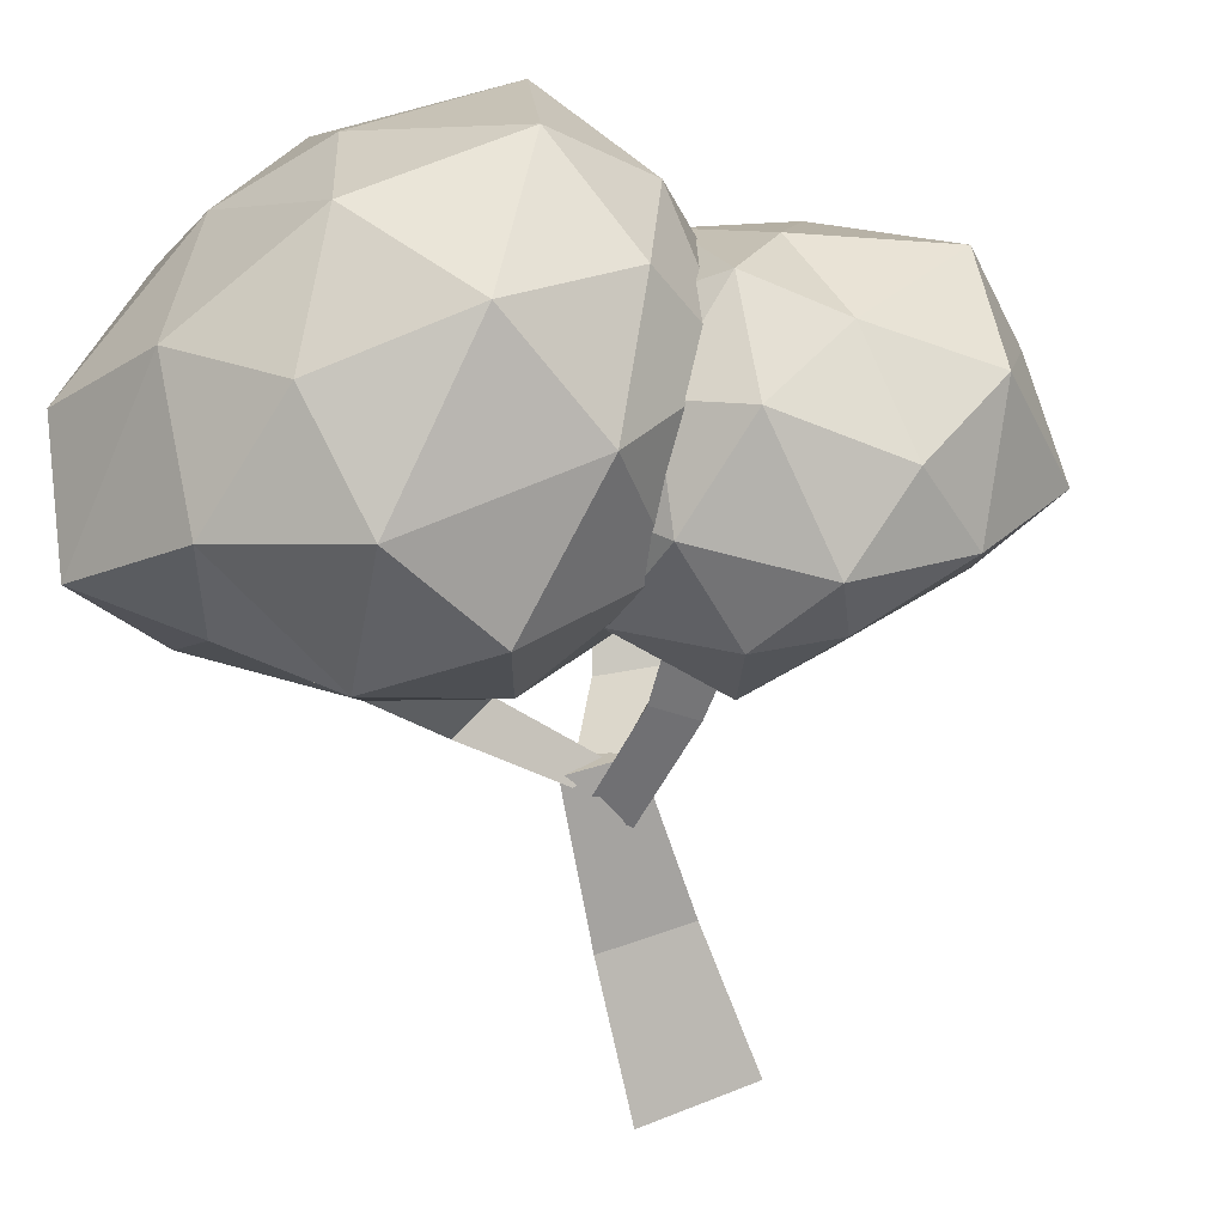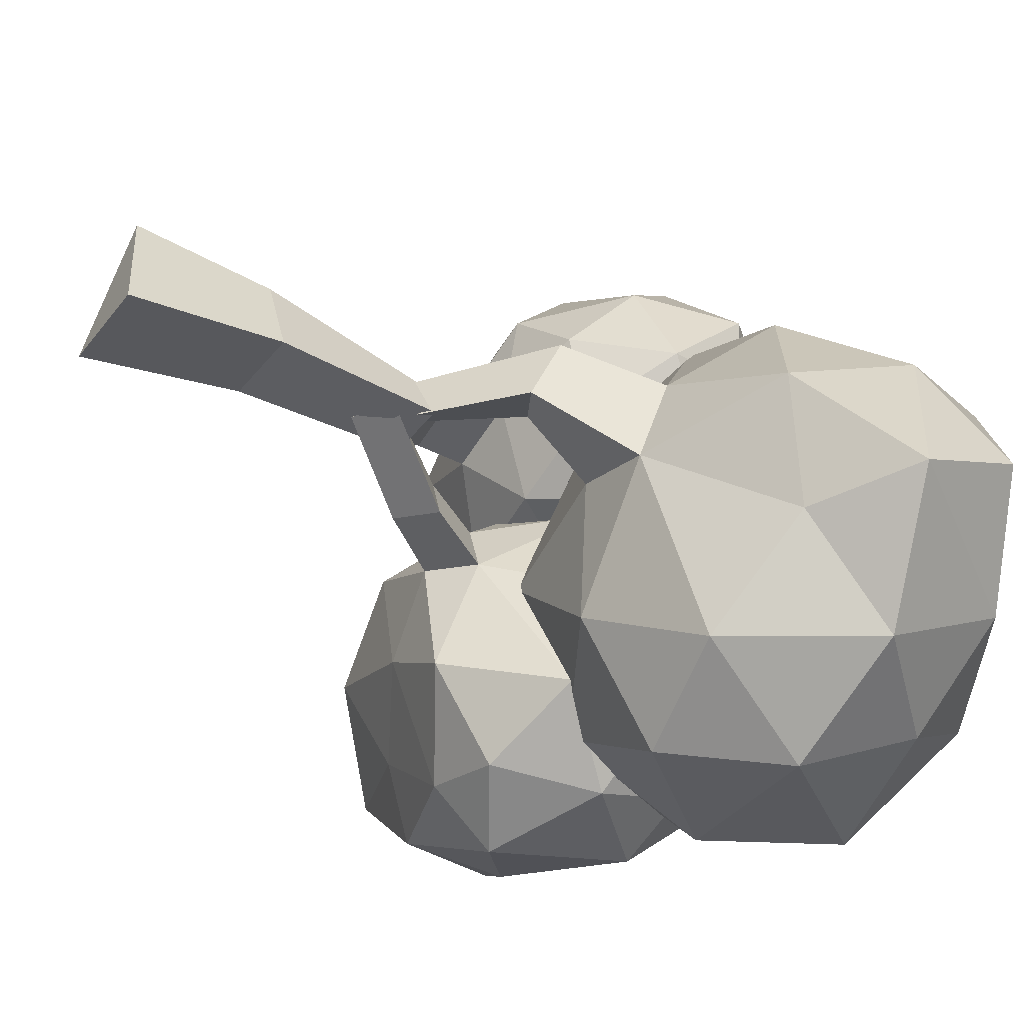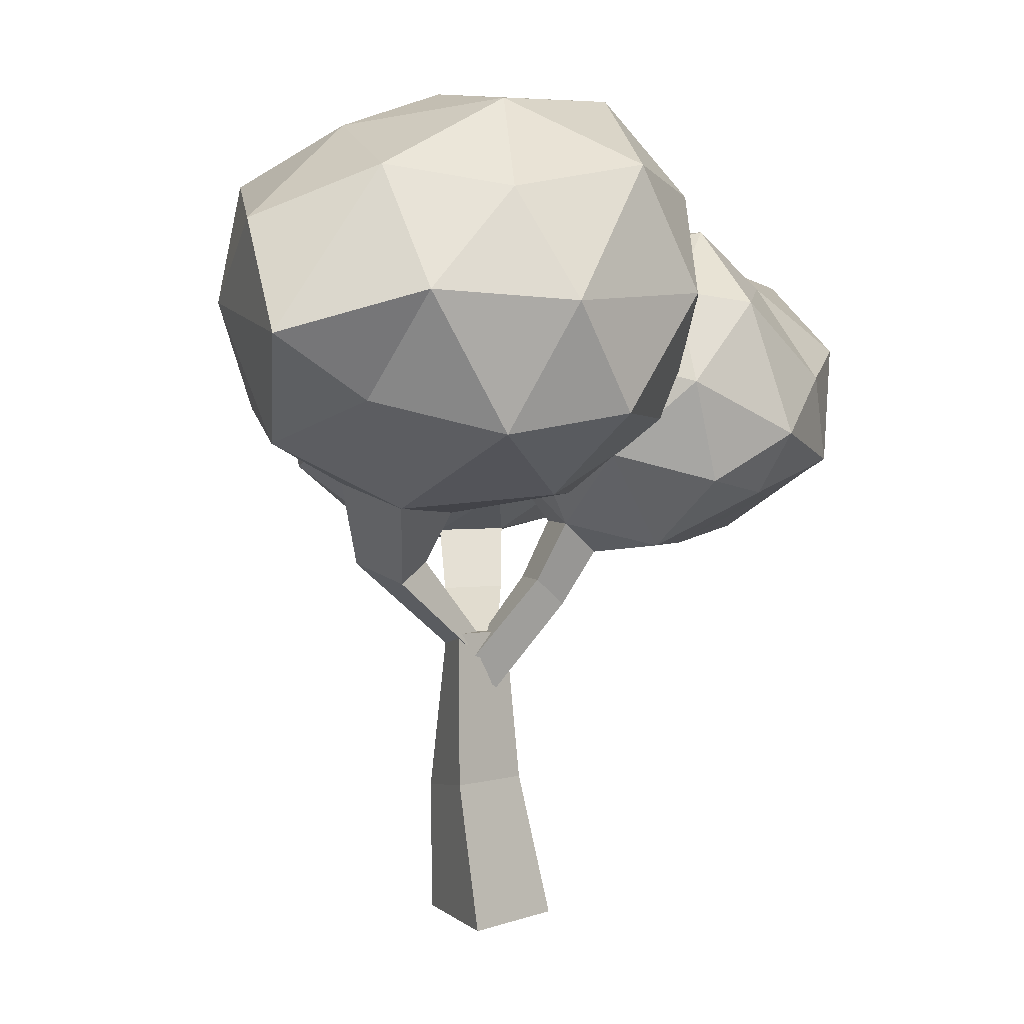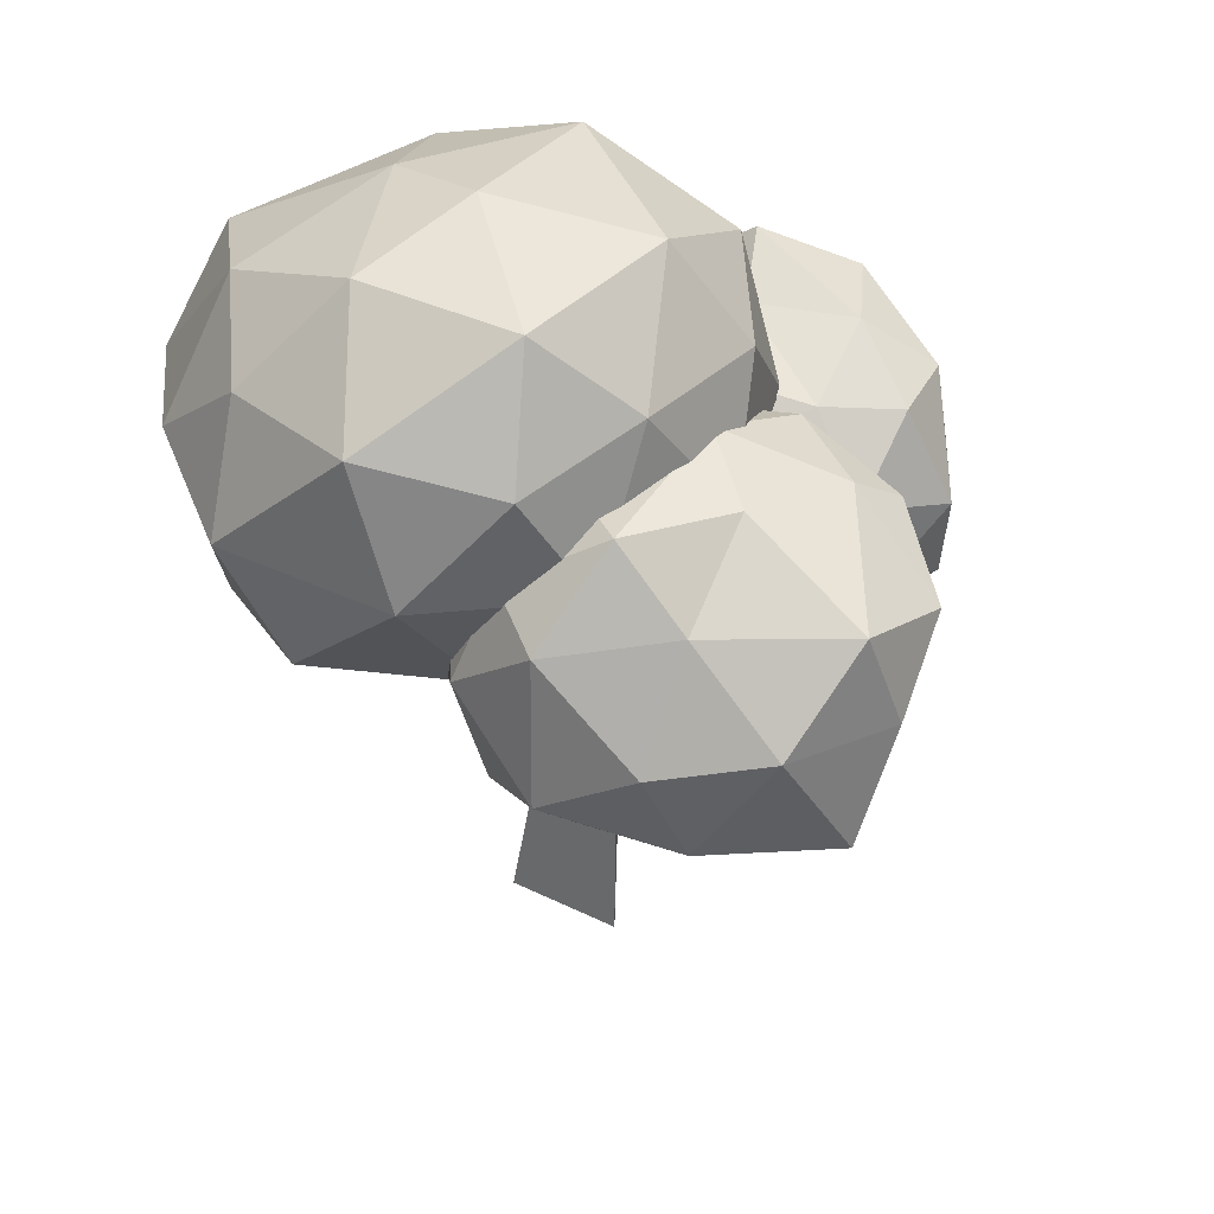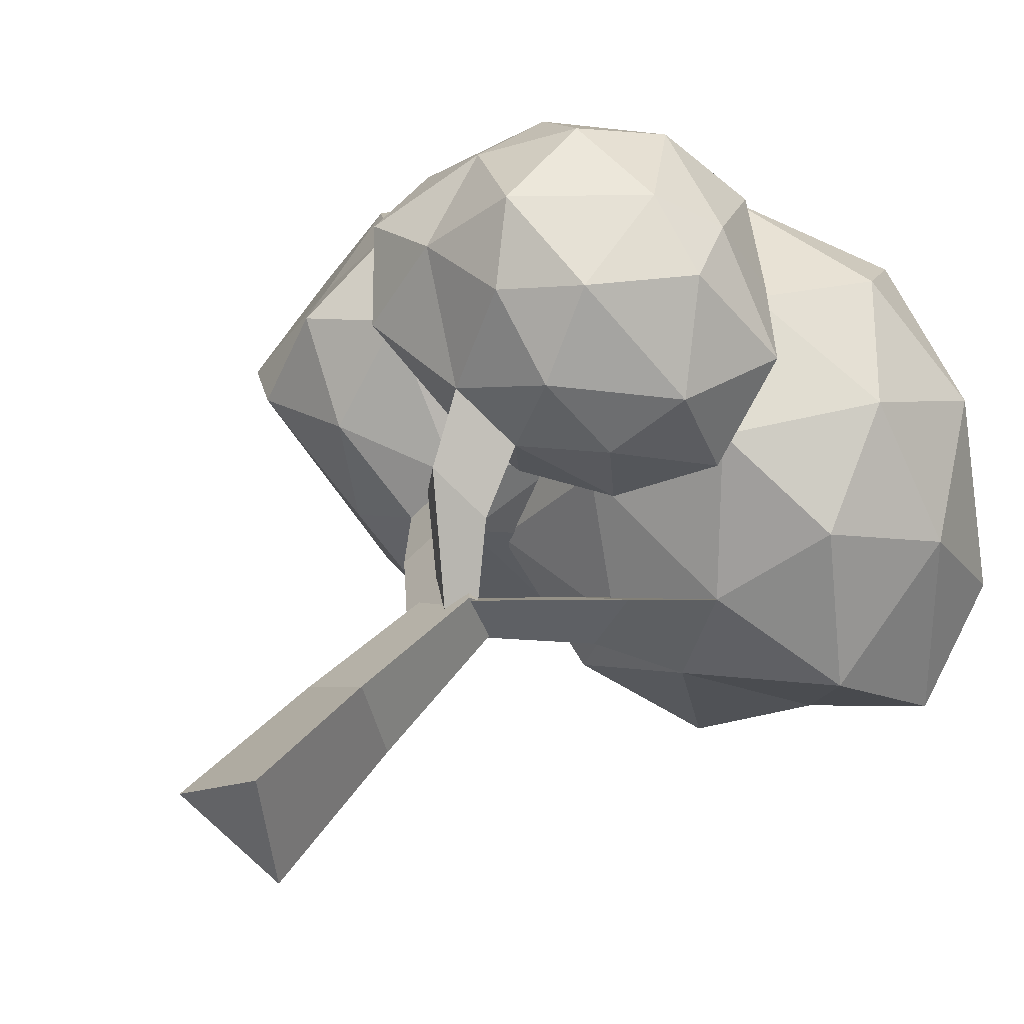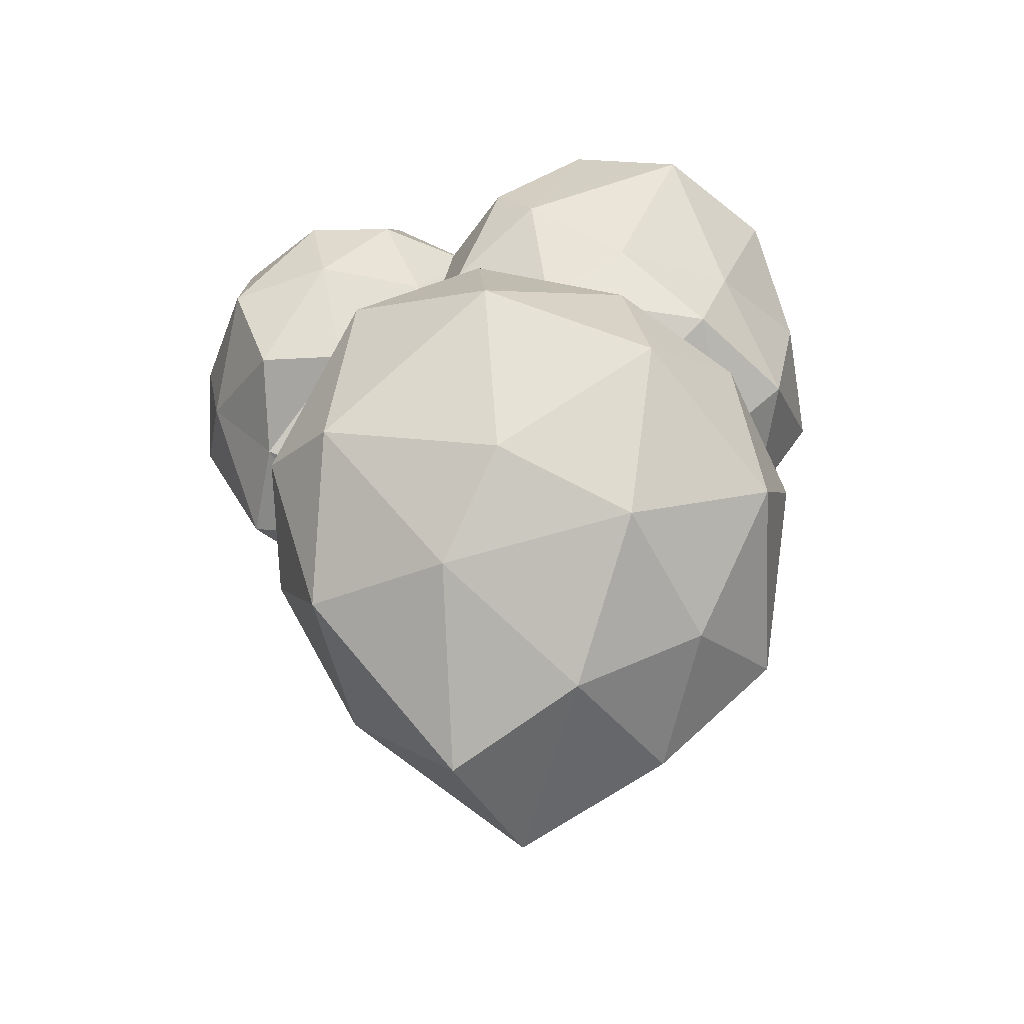
<metadata>
{"format":"obj","ext":"obj","renderer":"f3d","projection":"perspective","resolution":1024,"background":"white","views":[{"elev":-67.2,"azim":-167.7,"up":"+Z"},{"elev":-51.2,"azim":58.8,"up":"+Z"},{"elev":3.7,"azim":150.2,"up":"+Y"},{"elev":47.3,"azim":-131.5,"up":"+Y"},{"elev":45.2,"azim":37.1,"up":"+Z"},{"elev":67.3,"azim":117.0,"up":"+Y"}]}
</metadata>
<code>
o Icosphere.004
v 0.2274 1.259 -0.2277
v 0.6947 1.561 0.1391
v -0.01079 1.595 0.3895
v -0.4594 1.576 -0.2011
v 0.03011 1.559 -0.8836
v 0.6765 1.594 -0.5876
v 0.4125 2.166 0.4505
v -0.3617 2.175 0.2304
v -0.3862 2.174 -0.5233
v 0.3274 2.166 -0.772
v 0.9194 2.086 -0.3554
v 0.2112 2.476 -0.1224
v 0.06962 1.357 0.1471
v 0.4961 1.343 -0.05227
v 0.3724 1.516 0.3485
v 0.8237 1.473 -0.2909
v 0.4421 1.283 -0.3278
v -0.1892 1.304 -0.2059
v -0.3061 1.528 0.1563
v 0.08654 1.325 -0.5746
v -0.3024 1.529 -0.5584
v 0.3752 1.505 -0.8187
v 0.8688 1.864 -0.02914
v 0.9436 1.774 -0.5702
v 0.225 1.872 0.4965
v 0.6248 1.883 0.3327
v -0.517 1.891 0.03475
v -0.2788 1.873 0.4105
v -0.2587 1.889 -0.7787
v -0.5162 1.878 -0.3976
v 0.6006 1.888 -0.8105
v 0.2238 1.86 -0.9442
v 0.7198 2.205 0.154
v -0.07447 2.223 0.4534
v -0.4306 2.244 -0.1695
v -0.08502 2.239 -0.7625
v 0.6147 2.229 -0.5566
v 0.3411 2.377 0.3136
v 0.5224 2.371 -0.1261
v -0.1806 2.447 0.1145
v -0.2217 2.456 -0.3472
v 0.2057 2.431 -0.4989
v 0.04332 1.456 0.03791
v 0.3618 1.693 0.3556
v 0.2154 1.229 0.4124
v -0.2531 1.163 0.3237
v -0.4905 1.536 0.2246
v -0.05408 1.945 0.1989
v 0.2543 1.54 0.8129
v -0.1378 1.215 0.7843
v -0.6447 1.349 0.6512
v -0.5156 1.839 0.6176
v 0.08937 2.011 0.6741
v -0.2504 1.707 0.9373
v 0.1797 1.305 0.175
v 0.2695 1.621 0.1196
v 0.3975 1.459 0.2949
v 0.2428 1.831 0.2617
v 0.01603 1.751 0.06595
v -0.1197 1.289 0.1048
v -0.03784 1.164 0.3401
v -0.2554 1.51 0.07883
v -0.4596 1.336 0.1822
v -0.2813 1.797 0.1574
v 0.2684 1.848 0.5725
v -0.046 1.941 0.5101
v 0.3458 1.365 0.5687
v 0.4316 1.659 0.5441
v -0.1928 1.116 0.4913
v 0.06541 1.153 0.6173
v -0.643 1.439 0.4128
v -0.5217 1.18 0.4879
v -0.3775 1.863 0.4394
v -0.5953 1.701 0.382
v 0.1892 1.742 0.8031
v 0.06594 1.311 0.8385
v -0.4166 1.286 0.7385
v -0.651 1.584 0.6636
v -0.2732 1.935 0.6888
v 0.05257 1.625 0.9169
v -0.09557 1.891 0.8766
v -0.225 1.374 0.9376
v -0.4694 1.572 0.8328
v -0.4299 1.805 0.8184
v -0.3549 1.111 -0.07599
v -0.2813 1.453 0.3384
v -0.8388 1.269 0.2836
v -0.8397 1.282 -0.3089
v -0.4096 1.354 -0.6516
v -0.001311 1.511 -0.2635
v -0.7404 1.876 0.3653
v -1.113 1.653 0.006759
v -0.8409 1.648 -0.5548
v -0.3395 1.902 -0.5519
v -0.2042 1.97 0.09689
v -0.6506 2.05 -0.07205
v -0.6004 1.112 0.1271
v -0.2704 1.203 0.05968
v -0.5583 1.311 0.3917
v -0.05582 1.467 0.07939
v -0.2251 1.205 -0.1219
v -0.5737 1.141 -0.2213
v -0.915 1.167 0.008723
v -0.3571 1.154 -0.423
v -0.6241 1.311 -0.5673
v -0.1242 1.433 -0.5471
v -0.1926 1.779 0.251
v -0.01257 1.75 -0.0867
v -0.7678 1.549 0.4386
v -0.4664 1.642 0.4735
v -1.153 1.379 -0.1683
v -0.9319 1.465 0.206
v -0.6381 1.49 -0.7071
v -0.9302 1.4 -0.4797
v -0.07226 1.723 -0.4618
v -0.3204 1.642 -0.6827
v -0.4289 1.942 0.3313
v -1.006 1.798 0.2315
v -1.064 1.729 -0.3297
v -0.5492 1.87 -0.6256
v -0.2012 2.002 -0.2512
v -0.6991 1.975 0.2369
v -0.4167 2.076 0.04402
v -1.041 1.931 -0.05422
v -0.7684 1.917 -0.3496
v -0.5452 2.084 -0.3727
v -0.03844 0.7041 -0.02091
v 0.01637 0.7885 0.07461
v 0.06362 0.7758 -0.01996
v 0.0798 0.841 0.03198
v -0.04588 0.8448 -0.01312
v 0.02487 0.7801 0.08296
v -0.04195 0.8266 0.04484
v 0.06624 0.832 0.1032
v 0.07585 0.8446 -0.04069
v 0.3808 1.094 0.08592
v 0.314 1.042 -0.08224
v 0.2035 1.099 -0.02167
v -0.1383 0.9468 0.3703
v -0.000481 0.9892 0.2358
v -0.1919 0.9887 0.2212
v -0.1792 1.032 0.06024
v -0.1414 1.035 -0.0952
v -0.2525 0.9531 -0.05751
v -0.08673 0.8737 0.004081
v 0.1012 0.8772 -0.03784
v -0.2022 0 -0.06093
v 0.07055 0 0.1939
v 0.1122 0 -0.1753
v 0.06474 0.8338 0.1127
v 0.07372 0.8692 0.07226
v 0.03315 0.868 0.08745
v 0.1175 0.4239 -0.07404
v -0.1336 0.4194 0.004135
v 0.07848 0.385 0.1859
f 1 14 13
f 2 14 16
f 1 13 18
f 1 18 20
f 1 20 17
f 2 16 23
f 3 15 25
f 4 19 27
f 5 21 29
f 6 22 31
f 2 23 26
f 3 25 28
f 4 27 30
f 5 29 32
f 6 31 24
f 7 33 38
f 8 34 40
f 9 35 41
f 10 36 42
f 11 37 39
f 39 42 12
f 39 37 42
f 37 10 42
f 42 41 12
f 42 36 41
f 36 9 41
f 41 40 12
f 41 35 40
f 35 8 40
f 40 38 12
f 40 34 38
f 34 7 38
f 38 39 12
f 38 33 39
f 33 11 39
f 24 37 11
f 24 31 37
f 31 10 37
f 32 36 10
f 32 29 36
f 29 9 36
f 30 35 9
f 30 27 35
f 27 8 35
f 28 34 8
f 28 25 34
f 25 7 34
f 26 33 7
f 26 23 33
f 23 11 33
f 31 32 10
f 31 22 32
f 22 5 32
f 29 30 9
f 29 21 30
f 21 4 30
f 27 28 8
f 27 19 28
f 19 3 28
f 25 26 7
f 25 15 26
f 15 2 26
f 23 24 11
f 23 16 24
f 16 6 24
f 17 22 6
f 17 20 22
f 20 5 22
f 20 21 5
f 20 18 21
f 18 4 21
f 18 19 4
f 18 13 19
f 13 3 19
f 16 17 6
f 16 14 17
f 137 136 134 135
f 13 15 3
f 13 14 15
f 14 2 15
f 43 56 55
f 44 56 58
f 43 55 60
f 43 60 62
f 43 62 59
f 44 58 65
f 45 57 67
f 140 139 132 130
f 47 63 71
f 48 64 73
f 44 65 68
f 45 67 70
f 46 69 72
f 47 71 74
f 48 73 66
f 49 75 80
f 50 76 82
f 51 77 83
f 52 78 84
f 53 79 81
f 81 84 54
f 81 79 84
f 79 52 84
f 84 83 54
f 84 78 83
f 78 51 83
f 83 82 54
f 83 77 82
f 77 50 82
f 82 80 54
f 82 76 80
f 76 49 80
f 80 81 54
f 80 75 81
f 75 53 81
f 66 79 53
f 66 73 79
f 73 52 79
f 74 78 52
f 74 71 78
f 71 51 78
f 72 77 51
f 72 69 77
f 69 50 77
f 70 76 50
f 70 67 76
f 67 49 76
f 68 75 49
f 68 65 75
f 65 53 75
f 73 74 52
f 73 64 74
f 64 47 74
f 71 72 51
f 71 63 72
f 63 46 72
f 69 70 50
f 69 61 70
f 61 45 70
f 67 68 49
f 67 57 68
f 57 44 68
f 65 66 53
f 65 58 66
f 58 48 66
f 59 64 48
f 59 62 64
f 62 47 64
f 62 63 47
f 62 60 63
f 60 46 63
f 60 61 46
f 60 55 61
f 55 45 61
f 58 59 48
f 58 56 59
f 56 43 59
f 55 57 45
f 55 56 57
f 56 44 57
f 85 98 97
f 86 98 100
f 85 97 102
f 85 102 104
f 85 104 101
f 86 100 107
f 87 99 109
f 88 103 111
f 89 105 113
f 90 106 115
f 86 107 110
f 87 109 112
f 88 111 114
f 89 113 116
f 90 115 108
f 91 117 122
f 92 118 124
f 93 119 125
f 94 120 126
f 95 121 123
f 123 126 96
f 123 121 126
f 121 94 126
f 126 125 96
f 126 120 125
f 120 93 125
f 125 124 96
f 125 119 124
f 119 92 124
f 124 122 96
f 124 118 122
f 118 91 122
f 122 123 96
f 122 117 123
f 117 95 123
f 108 121 95
f 108 115 121
f 115 94 121
f 116 120 94
f 116 113 120
f 113 93 120
f 114 119 93
f 114 111 119
f 111 92 119
f 112 118 92
f 112 109 118
f 109 91 118
f 110 117 91
f 110 107 117
f 107 95 117
f 115 116 94
f 115 106 116
f 106 89 116
f 113 114 93
f 113 105 114
f 105 88 114
f 111 112 92
f 111 103 112
f 103 87 112
f 109 110 91
f 109 99 110
f 99 86 110
f 107 108 95
f 107 100 108
f 100 90 108
f 101 106 90
f 101 104 106
f 104 89 106
f 104 105 89
f 104 102 105
f 102 88 105
f 102 103 88
f 102 97 103
f 97 87 103
f 100 101 90
f 100 98 101
f 143 142 128 129
f 97 99 87
f 97 98 99
f 98 86 99
f 128 127 129
f 144 143 129 127
f 142 144 127 128
f 131 130 132
f 139 141 131 132
f 141 140 130 131
f 134 133 135
f 138 137 135 133
f 136 138 133 134
f 14 1 138 136
f 1 17 137 138
f 17 14 136 137
f 46 61 140 141
f 69 46 141 139
f 61 69 139 140
f 98 85 144 142
f 85 101 143 144
f 101 98 142 143
f 148 147 149
f 152 151 146 145
f 154 153 149 147
f 146 151 150 155 153
f 150 151 152
f 150 152 145 154 155
f 145 146 153 154
f 153 155 148 149
f 155 154 147 148

</code>
